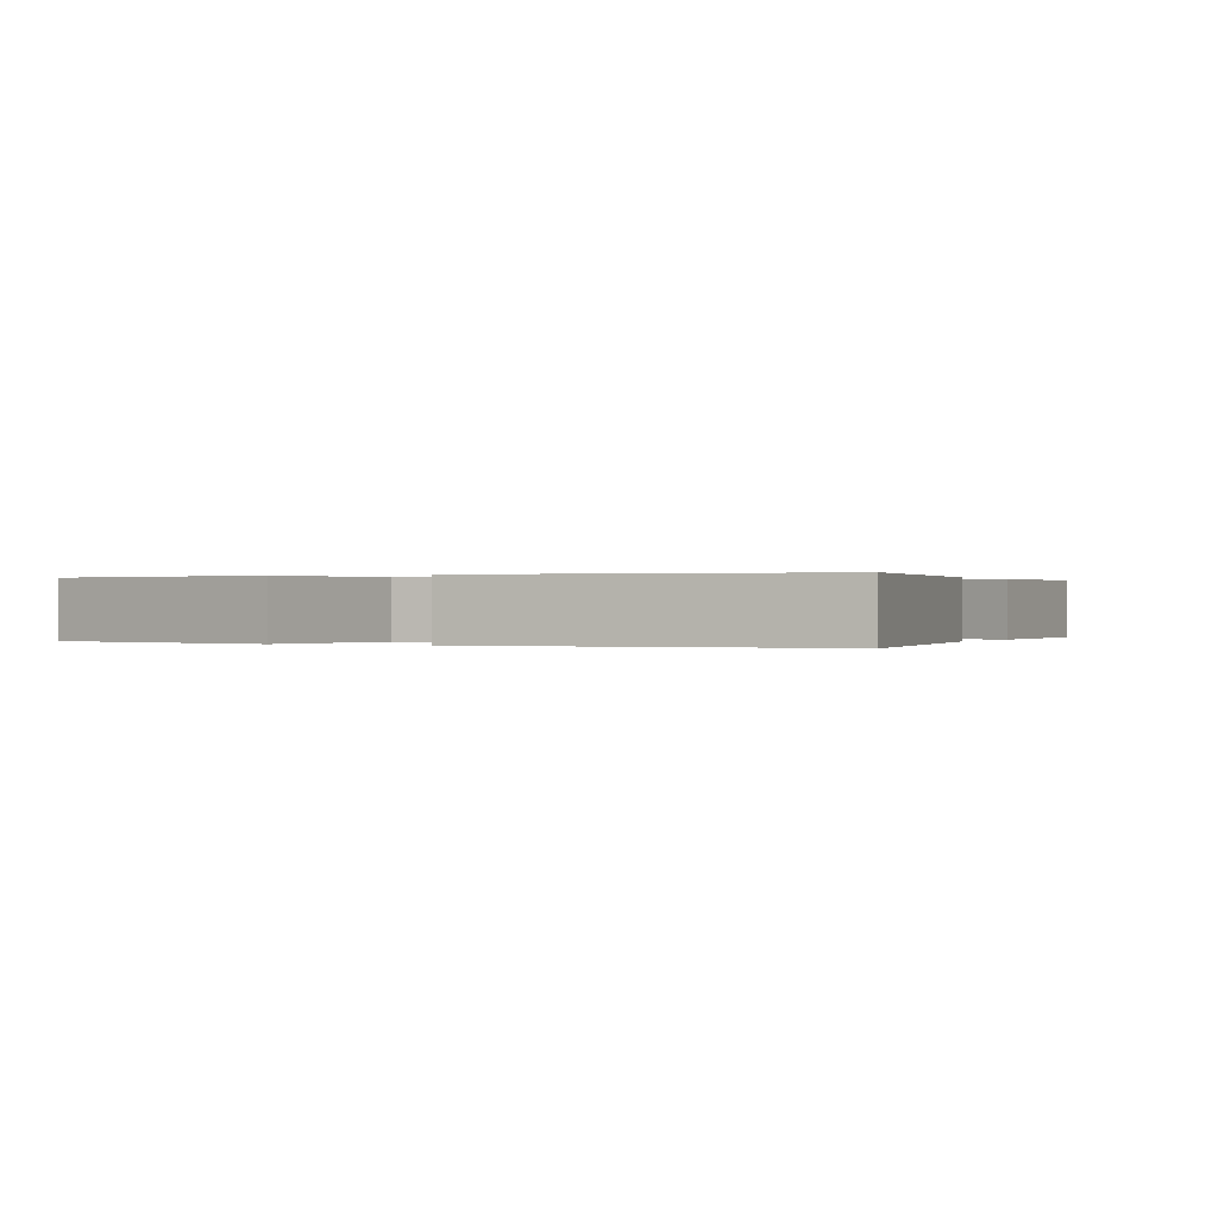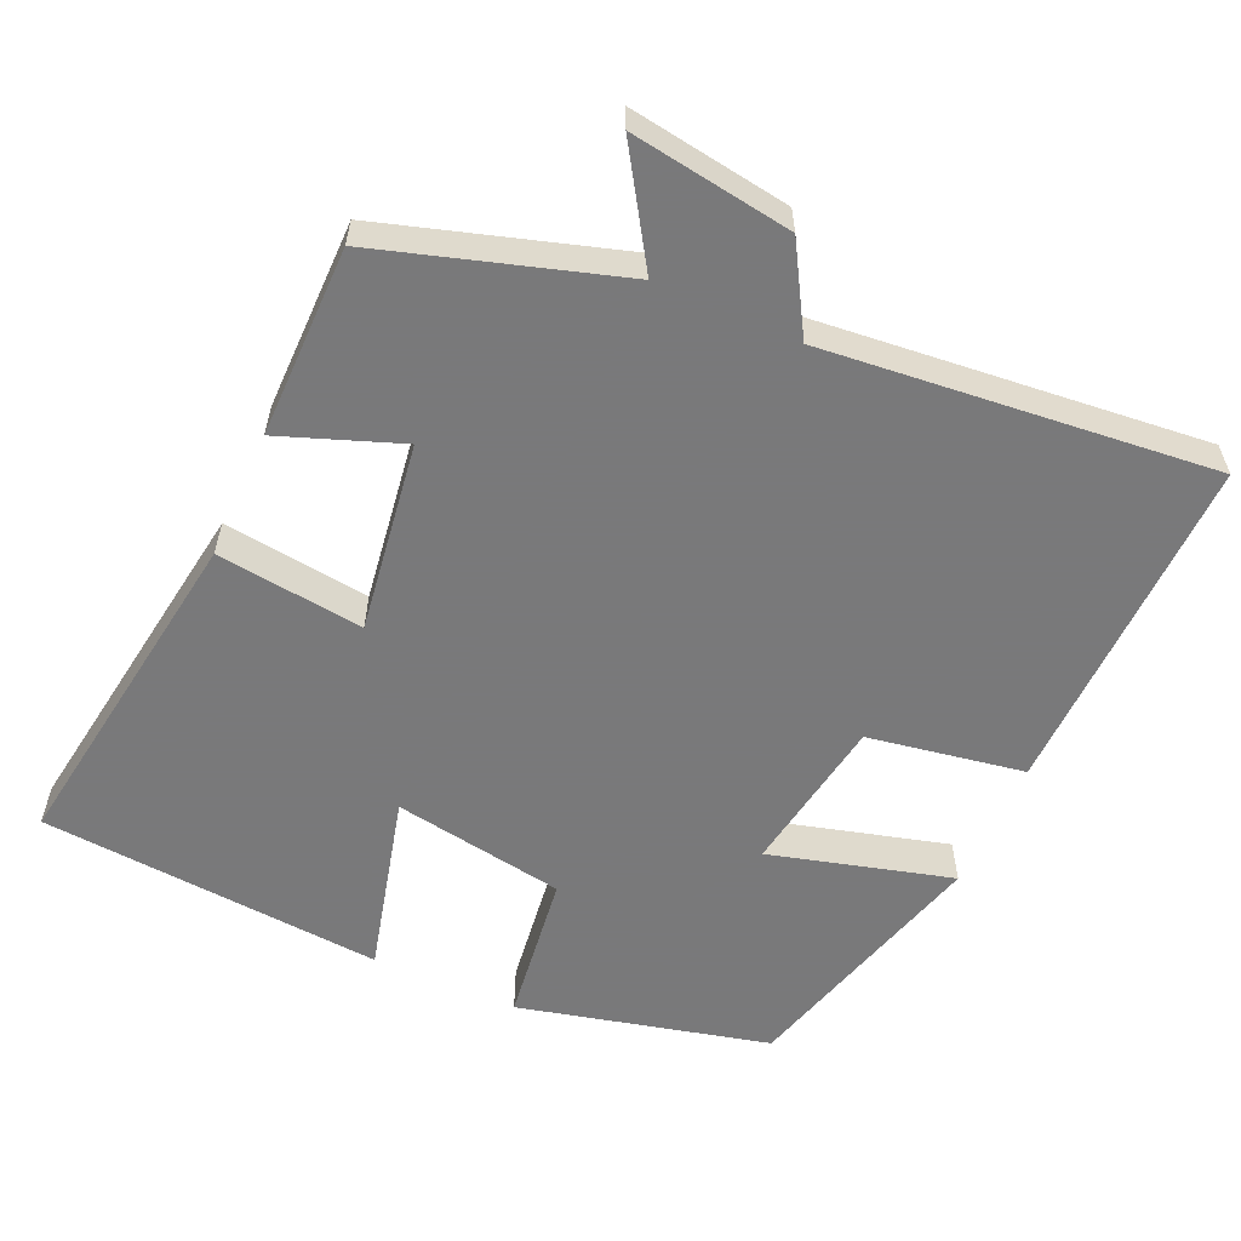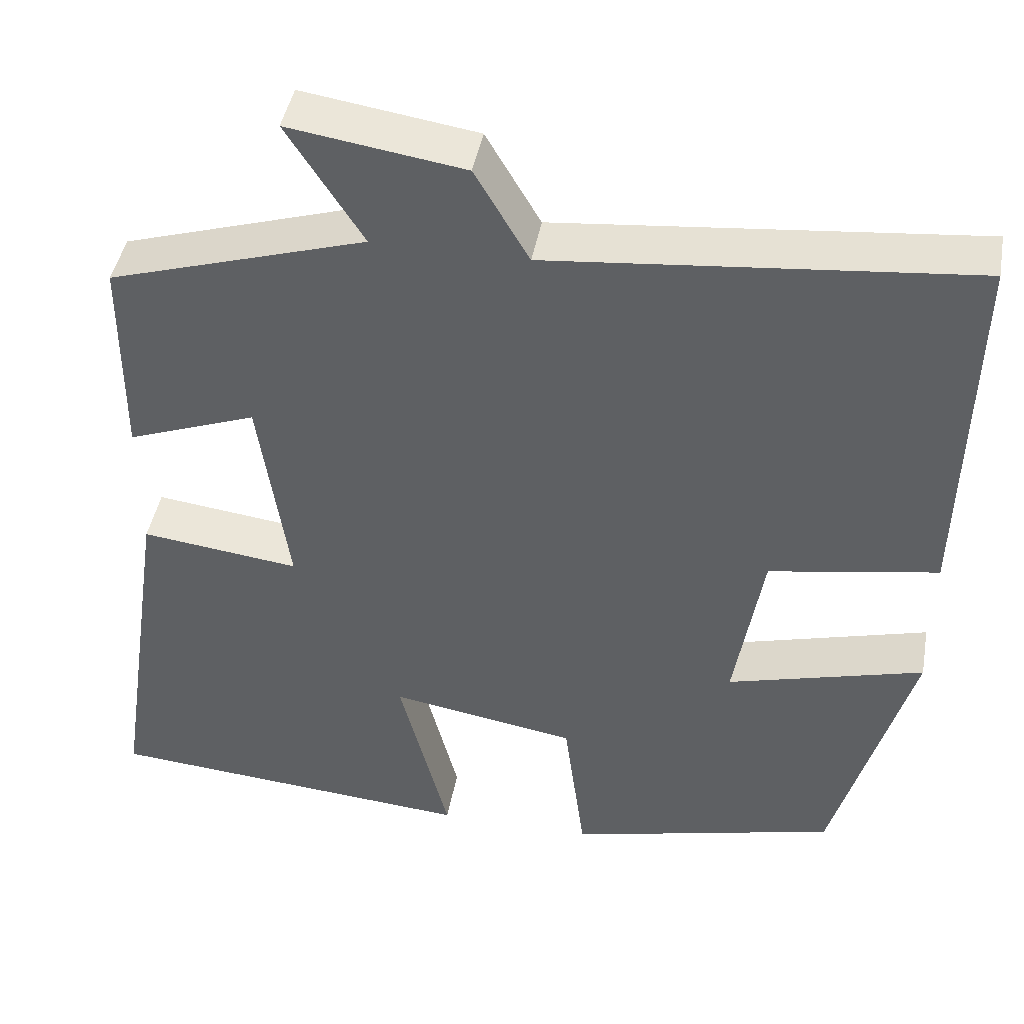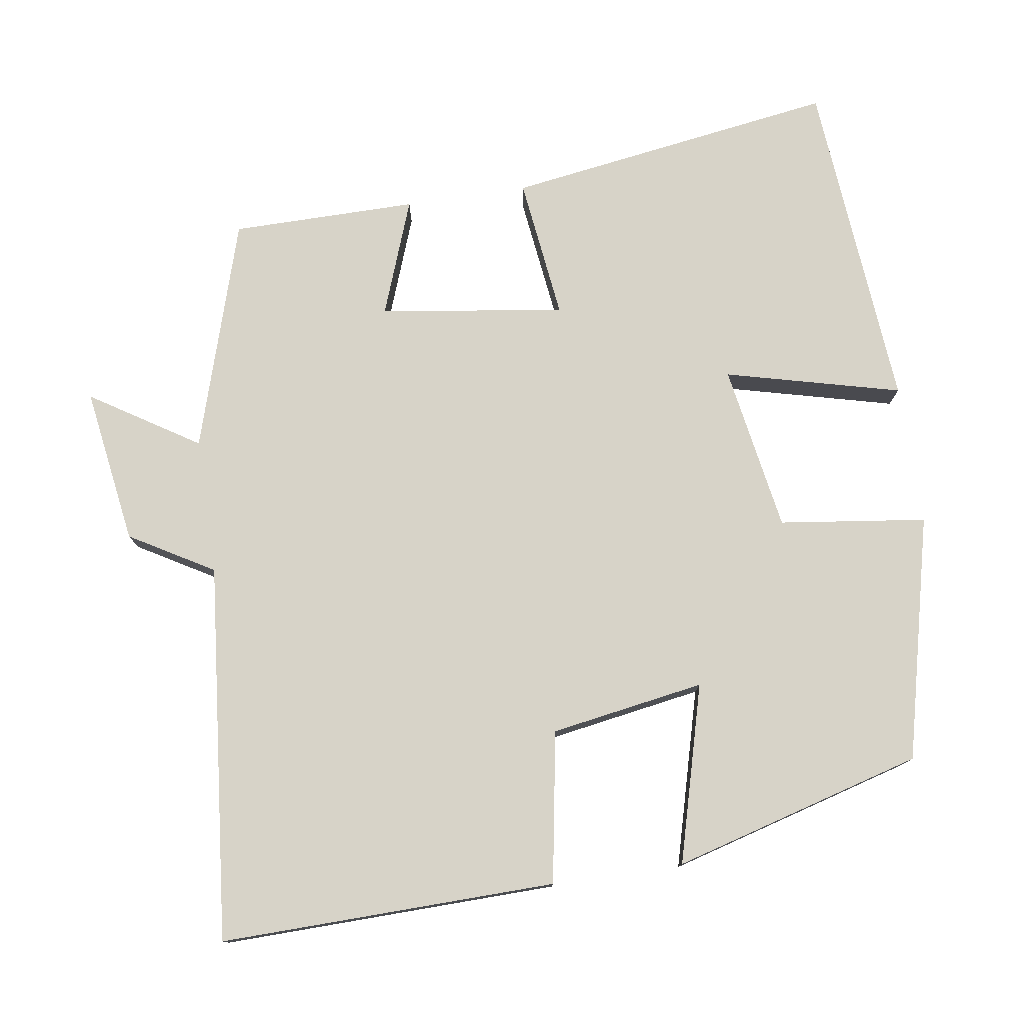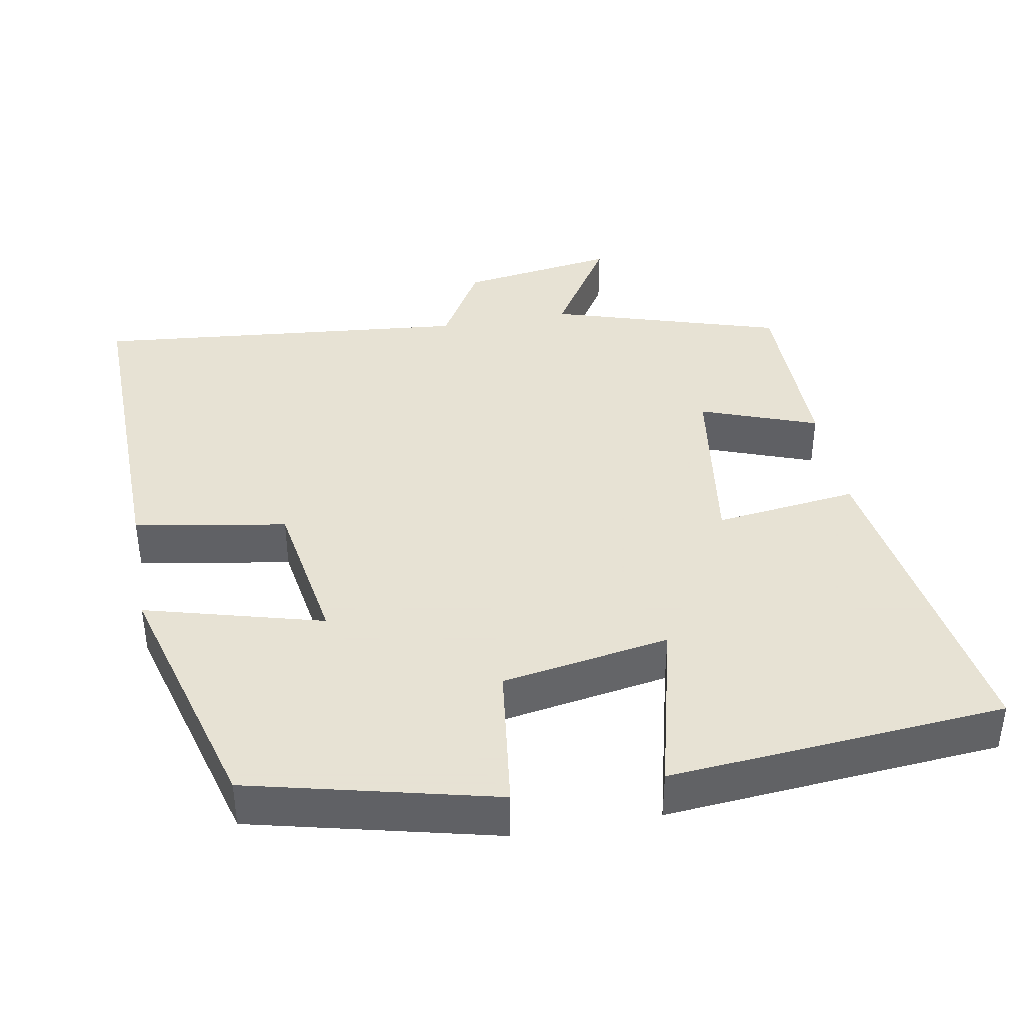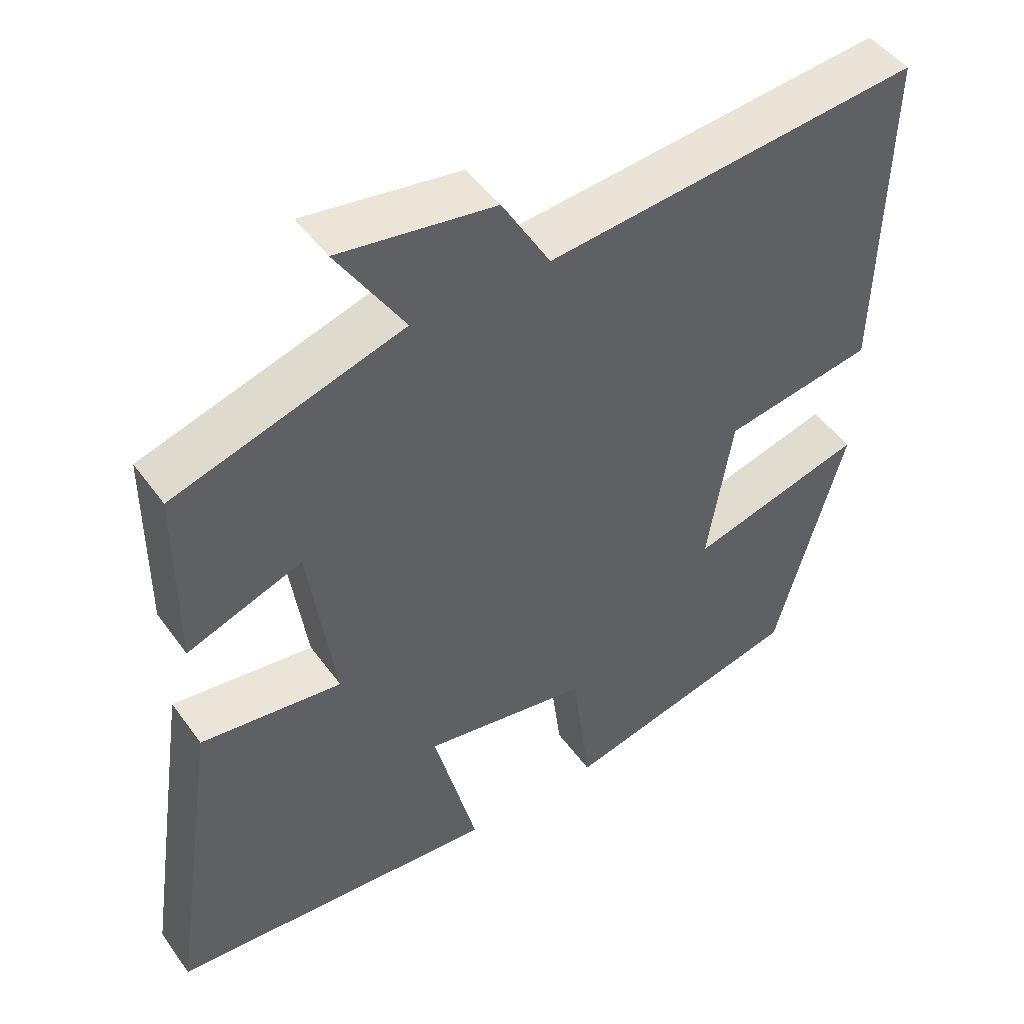
<metadata>
{"format":"obj","ext":"obj","renderer":"f3d","projection":"perspective","resolution":1024,"background":"white","views":[{"elev":0.1,"azim":-153.9,"up":"+Y"},{"elev":-57.8,"azim":-24.1,"up":"+Y"},{"elev":44.0,"azim":10.3,"up":"+Z"},{"elev":77.2,"azim":81.4,"up":"+Y"},{"elev":39.7,"azim":169.7,"up":"+Y"},{"elev":47.5,"azim":-34.0,"up":"+Z"}]}
</metadata>
<code>
v 0.406 0.07 -0.42
v 0.077 0.07 -0.5
v 0.051 0.07 -0.301
v -0.175 0.07 -0.263
v -0.115 0.07 -0.5
v -0.567 0.07 -0.463
v -0.5 0.07 -0.015
v -0.307 0.07 -0.039
v -0.343 0.07 0.211
v -0.5 0.07 0.153
v -0.499 0.07 0.404
v -0.187 0.07 0.5
v -0.279 0.07 0.645
v -0.067 0.07 0.613
v -0.001 0.07 0.5
v 0.509 0.07 0.55
v 0.5 0.07 0.096
v 0.295 0.07 0.061
v 0.261 0.07 -0.147
v 0.5 0.07 -0.082
v 0.406 0 -0.42
v 0.077 0 -0.5
v 0.051 0 -0.301
v -0.175 0 -0.263
v -0.115 0 -0.5
v -0.567 0 -0.463
v -0.5 0 -0.015
v -0.307 0 -0.039
v -0.343 0 0.211
v -0.5 0 0.153
v -0.499 0 0.404
v -0.187 0 0.5
v -0.279 0 0.645
v -0.067 0 0.613
v -0.001 0 0.5
v 0.509 0 0.55
v 0.5 0 0.096
v 0.295 0 0.061
v 0.261 0 -0.147
v 0.5 0 -0.082
f 19 20 1 2
f 18 19 2 3
f 15 16 17 18
f 15 18 3 4
f 12 13 14 15
f 12 15 4
f 9 10 11 12
f 8 9 12 4
f 6 7 8
f 4 5 6 8
f 22 21 40 39
f 23 22 39 38
f 38 37 36 35
f 24 23 38 35
f 35 34 33 32
f 24 35 32
f 32 31 30 29
f 24 32 29 28
f 28 27 26
f 28 26 25 24
f 1 21 22 2
f 2 22 23 3
f 3 23 24 4
f 4 24 25 5
f 5 25 26 6
f 6 26 27 7
f 7 27 28 8
f 8 28 29 9
f 9 29 30 10
f 10 30 31 11
f 11 31 32 12
f 12 32 33 13
f 13 33 34 14
f 14 34 35 15
f 15 35 36 16
f 16 36 37 17
f 17 37 38 18
f 18 38 39 19
f 19 39 40 20
f 20 40 21 1

</code>
